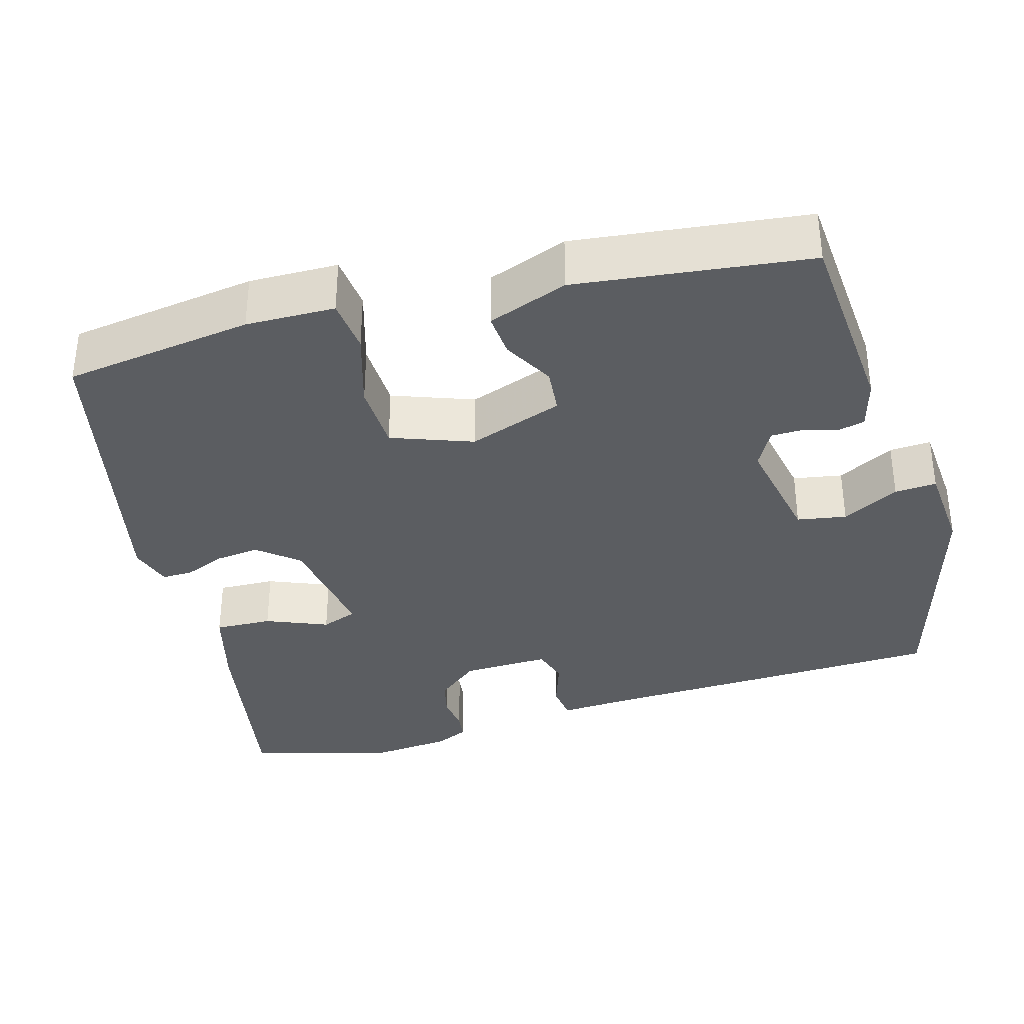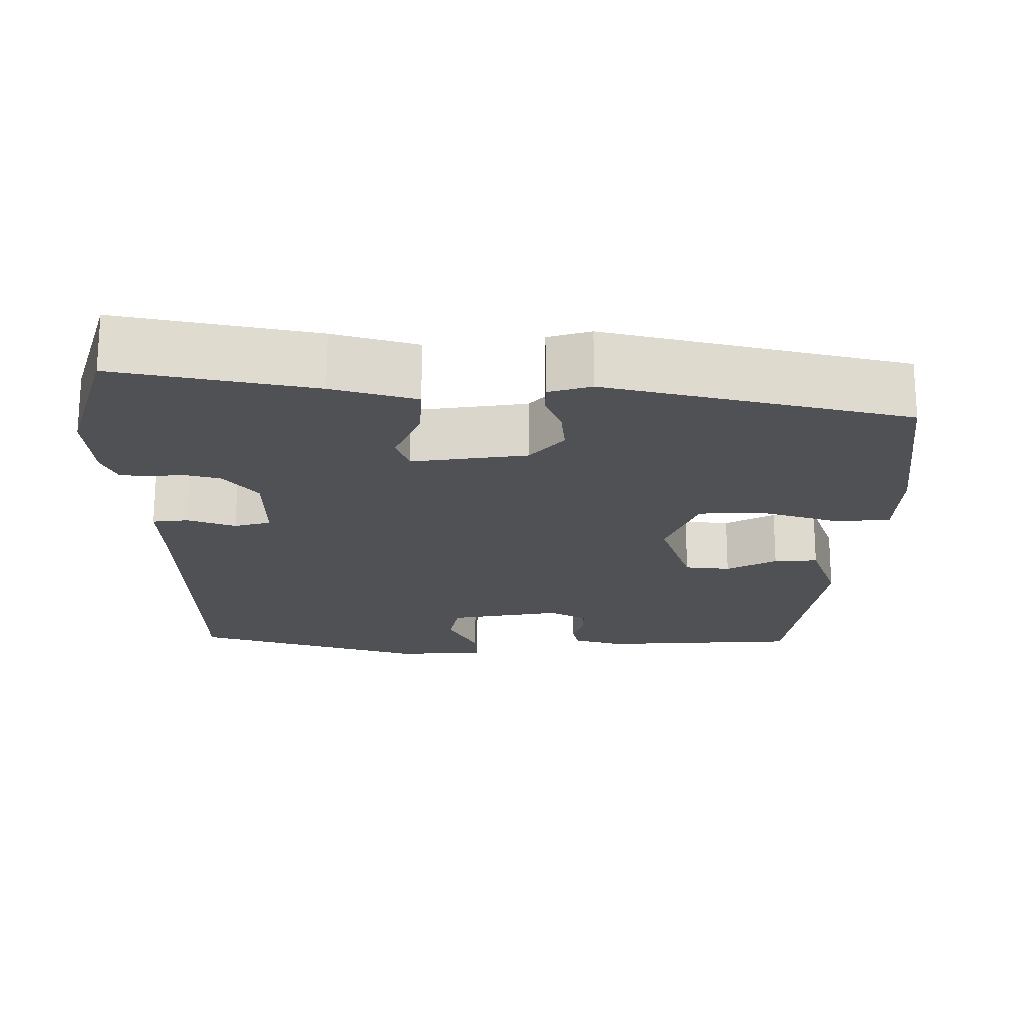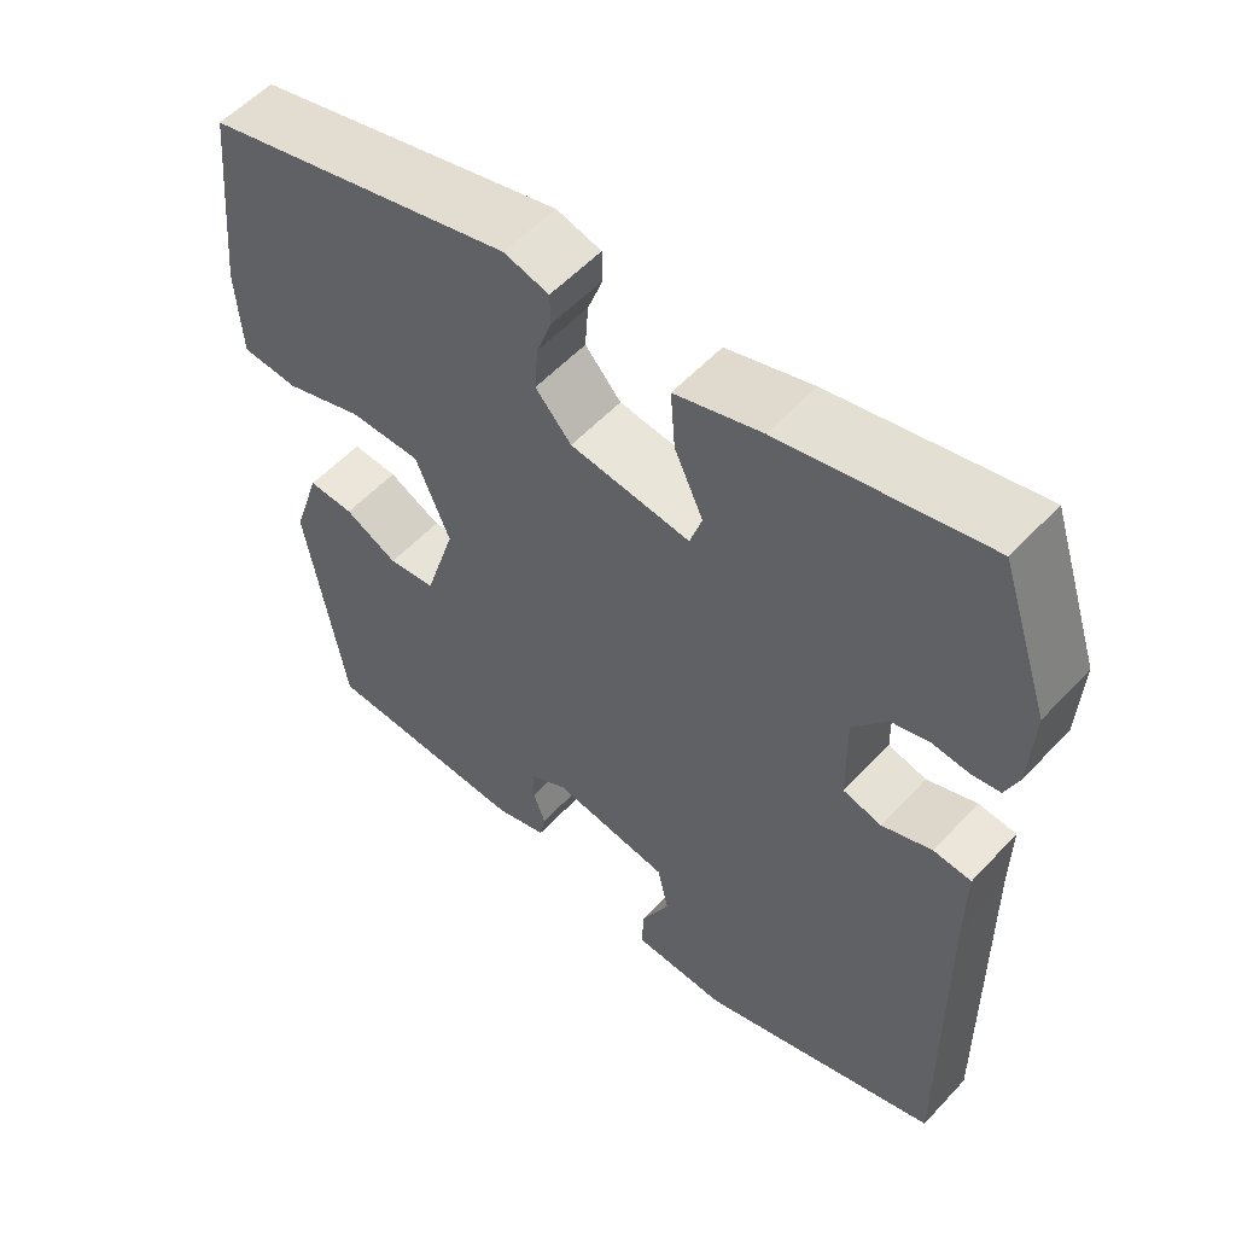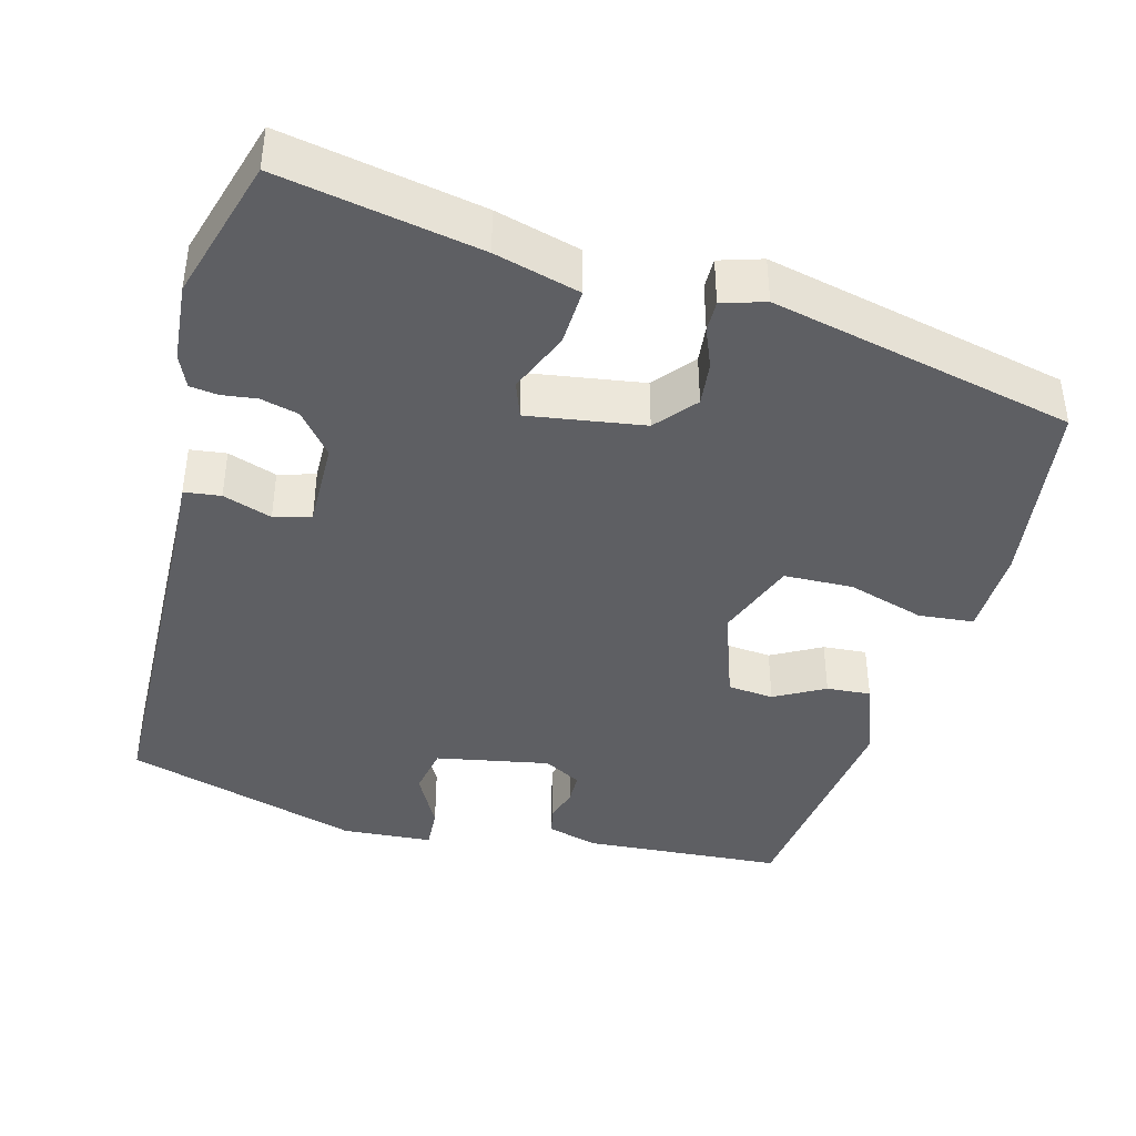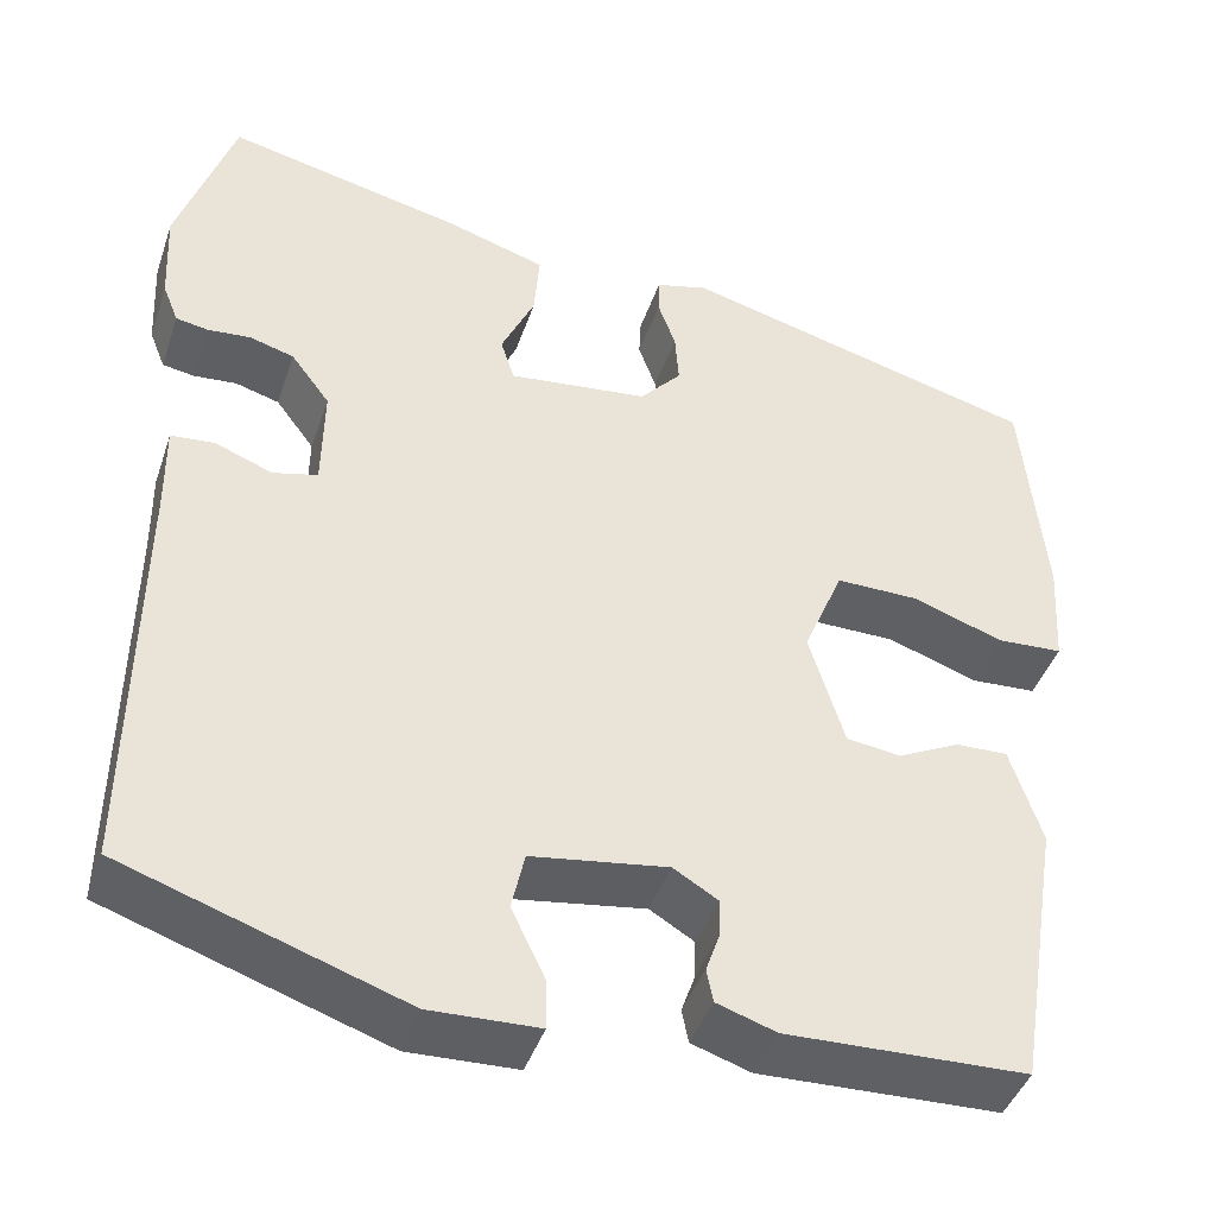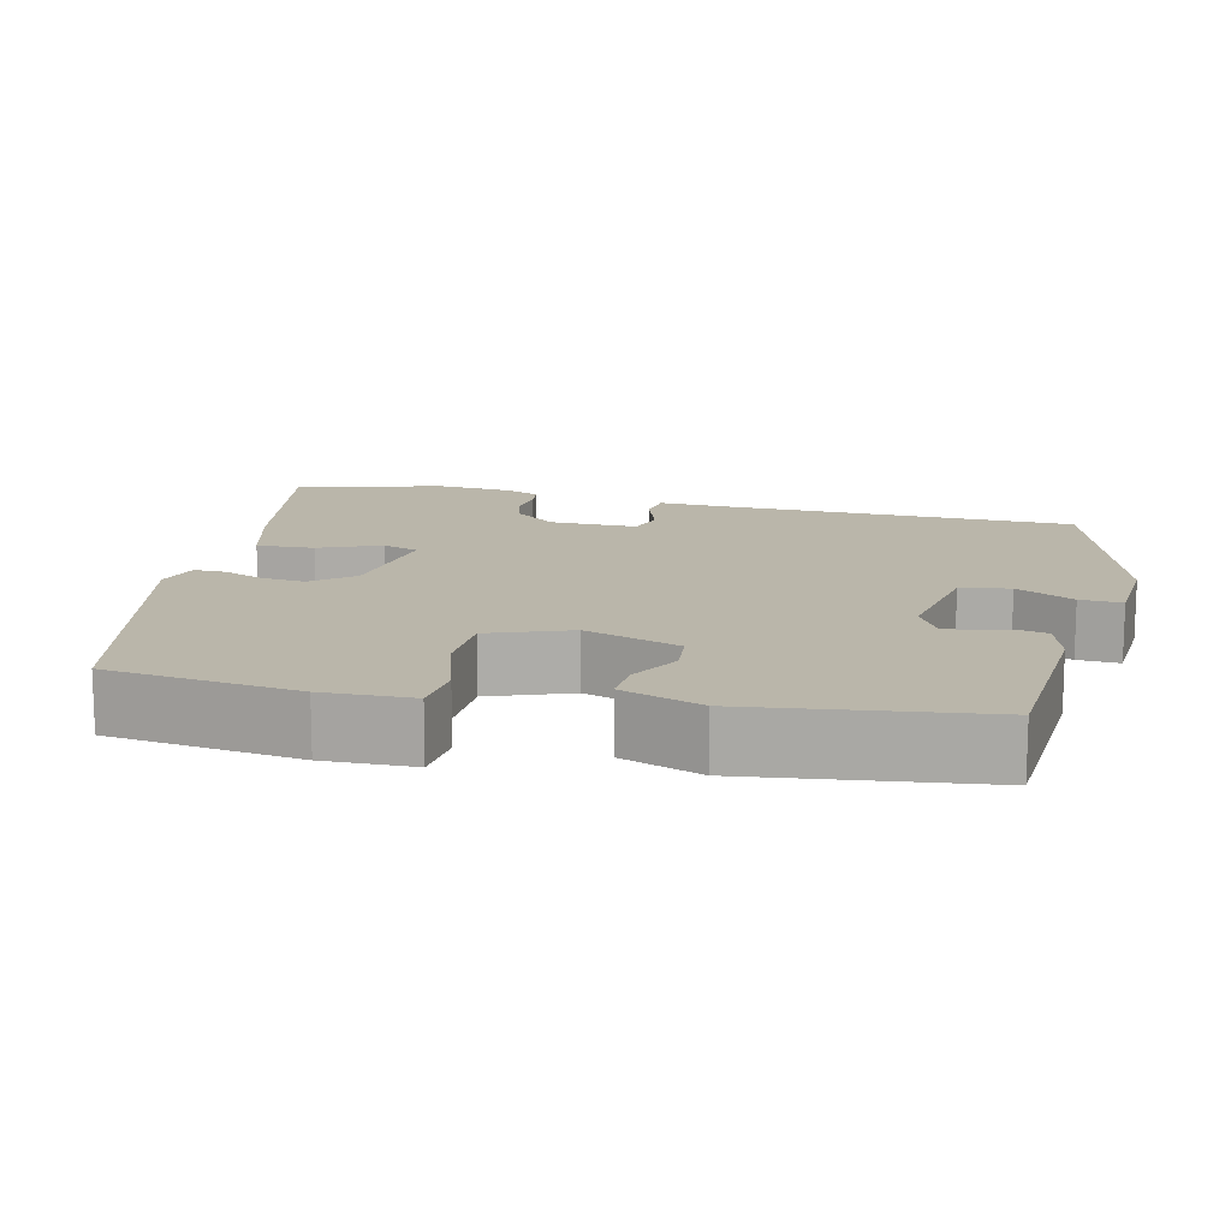
<metadata>
{"format":"obj","ext":"obj","renderer":"f3d","projection":"perspective","resolution":1024,"background":"white","views":[{"elev":-35.6,"azim":108.4,"up":"+Y"},{"elev":-20.0,"azim":1.4,"up":"+Y"},{"elev":55.7,"azim":-137.9,"up":"+Z"},{"elev":-41.2,"azim":-12.9,"up":"+Y"},{"elev":-43.0,"azim":-18.2,"up":"+Z"},{"elev":13.8,"azim":105.3,"up":"+Y"}]}
</metadata>
<code>
v 0.408 0.07 -0.491
v 0.149 0.07 -0.499
v 0.085 0.07 -0.478
v 0.078 0.07 -0.442
v 0.093 0.07 -0.399
v 0.094 0.07 -0.358
v 0.046 0.07 -0.329
v -0.101 0.07 -0.351
v -0.115 0.07 -0.414
v -0.079 0.07 -0.489
v -0.078 0.07 -0.543
v -0.195 0.07 -0.547
v -0.496 0.07 -0.445
v -0.491 0.07 0.003
v -0.492 0.07 0.099
v -0.445 0.07 0.103
v -0.383 0.07 0.079
v -0.335 0.07 0.091
v -0.333 0.07 0.204
v -0.375 0.07 0.26
v -0.423 0.07 0.274
v -0.469 0.07 0.27
v -0.504 0.07 0.276
v -0.521 0.07 0.319
v -0.526 0.07 0.422
v -0.465 0.07 0.605
v -0.21 0.07 0.547
v -0.102 0.07 0.513
v -0.108 0.07 0.439
v -0.144 0.07 0.361
v -0.129 0.07 0.314
v 0.021 0.07 0.331
v 0.066 0.07 0.381
v 0.062 0.07 0.438
v 0.043 0.07 0.491
v 0.044 0.07 0.531
v 0.1 0.07 0.546
v 0.487 0.07 0.443
v 0.511 0.07 0.197
v 0.504 0.07 0.082
v 0.433 0.07 0.078
v 0.335 0.07 0.112
v 0.246 0.07 0.113
v 0.203 0.07 0.01
v 0.241 0.07 -0.114
v 0.3 0.07 -0.122
v 0.366 0.07 -0.089
v 0.423 0.07 -0.087
v 0.457 0.07 -0.192
v 0.408 0 -0.491
v 0.149 0 -0.499
v 0.085 0 -0.478
v 0.078 0 -0.442
v 0.093 0 -0.399
v 0.094 0 -0.358
v 0.046 0 -0.329
v -0.101 0 -0.351
v -0.115 0 -0.414
v -0.079 0 -0.489
v -0.078 0 -0.543
v -0.195 0 -0.547
v -0.496 0 -0.445
v -0.491 0 0.003
v -0.492 0 0.099
v -0.445 0 0.103
v -0.383 0 0.079
v -0.335 0 0.091
v -0.333 0 0.204
v -0.375 0 0.26
v -0.423 0 0.274
v -0.469 0 0.27
v -0.504 0 0.276
v -0.521 0 0.319
v -0.526 0 0.422
v -0.465 0 0.605
v -0.21 0 0.547
v -0.102 0 0.513
v -0.108 0 0.439
v -0.144 0 0.361
v -0.129 0 0.314
v 0.021 0 0.331
v 0.066 0 0.381
v 0.062 0 0.438
v 0.043 0 0.491
v 0.044 0 0.531
v 0.1 0 0.546
v 0.487 0 0.443
v 0.511 0 0.197
v 0.504 0 0.082
v 0.433 0 0.078
v 0.335 0 0.112
v 0.246 0 0.113
v 0.203 0 0.01
v 0.241 0 -0.114
v 0.3 0 -0.122
v 0.366 0 -0.089
v 0.423 0 -0.087
v 0.457 0 -0.192
f 3 4 5
f 2 3 5
f 1 2 5
f 49 1 5
f 48 49 5
f 47 48 5
f 46 47 5
f 45 46 5 6
f 44 45 6 7
f 43 44 7 8
f 40 41 42
f 39 40 42
f 38 39 42
f 37 38 42
f 36 37 42
f 35 36 42
f 34 35 42
f 33 34 42 43
f 32 33 43 8
f 28 29 30
f 27 28 30
f 26 27 30
f 25 26 30
f 24 25 30
f 23 24 30
f 22 23 30
f 21 22 30
f 20 21 30 31
f 19 20 31 32
f 14 15 16 17
f 13 14 17
f 12 13 17
f 11 12 17
f 10 11 17
f 9 10 17
f 9 17 18
f 18 19 32
f 9 18 32
f 8 9 32
f 54 53 52
f 54 52 51
f 54 51 50
f 54 50 98
f 54 98 97
f 54 97 96
f 54 96 95
f 55 54 95 94
f 56 55 94 93
f 57 56 93 92
f 91 90 89
f 91 89 88
f 91 88 87
f 91 87 86
f 91 86 85
f 91 85 84
f 91 84 83
f 92 91 83 82
f 57 92 82 81
f 79 78 77
f 79 77 76
f 79 76 75
f 79 75 74
f 79 74 73
f 79 73 72
f 79 72 71
f 79 71 70
f 80 79 70 69
f 81 80 69 68
f 66 65 64 63
f 66 63 62
f 66 62 61
f 66 61 60
f 66 60 59
f 66 59 58
f 67 66 58
f 81 68 67
f 81 67 58
f 81 58 57
f 1 50 51 2
f 2 51 52 3
f 3 52 53 4
f 4 53 54 5
f 5 54 55 6
f 6 55 56 7
f 7 56 57 8
f 8 57 58 9
f 9 58 59 10
f 10 59 60 11
f 11 60 61 12
f 12 61 62 13
f 13 62 63 14
f 14 63 64 15
f 15 64 65 16
f 16 65 66 17
f 17 66 67 18
f 18 67 68 19
f 19 68 69 20
f 20 69 70 21
f 21 70 71 22
f 22 71 72 23
f 23 72 73 24
f 24 73 74 25
f 25 74 75 26
f 26 75 76 27
f 27 76 77 28
f 28 77 78 29
f 29 78 79 30
f 30 79 80 31
f 31 80 81 32
f 32 81 82 33
f 33 82 83 34
f 34 83 84 35
f 35 84 85 36
f 36 85 86 37
f 37 86 87 38
f 38 87 88 39
f 39 88 89 40
f 40 89 90 41
f 41 90 91 42
f 42 91 92 43
f 43 92 93 44
f 44 93 94 45
f 45 94 95 46
f 46 95 96 47
f 47 96 97 48
f 48 97 98 49
f 49 98 50 1

</code>
